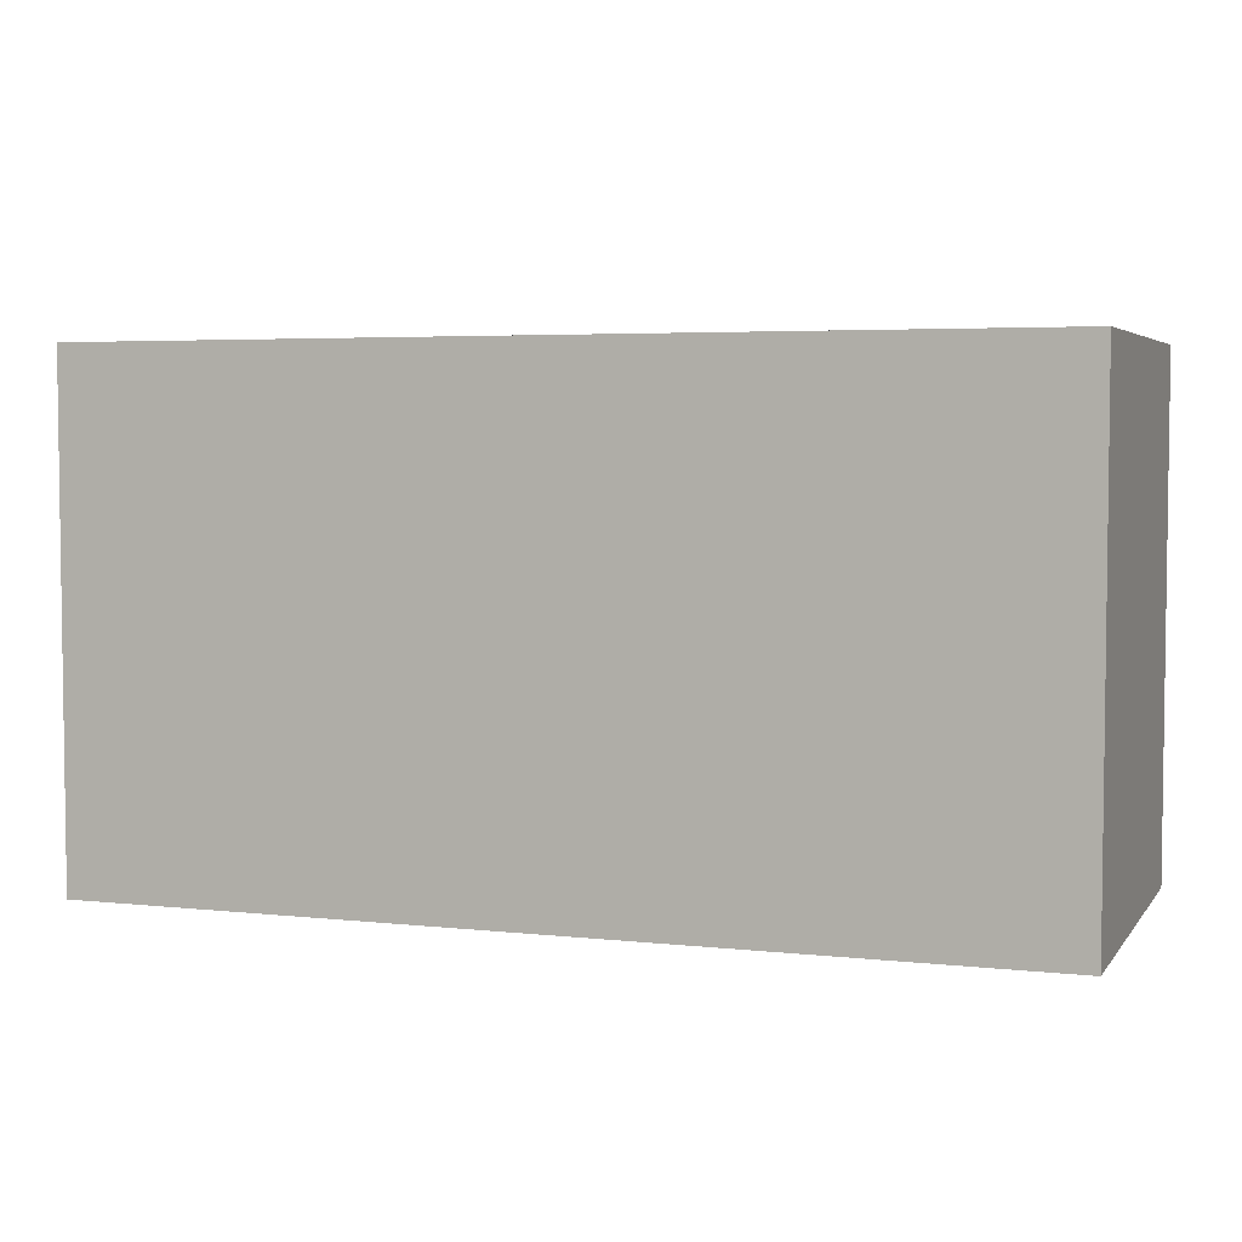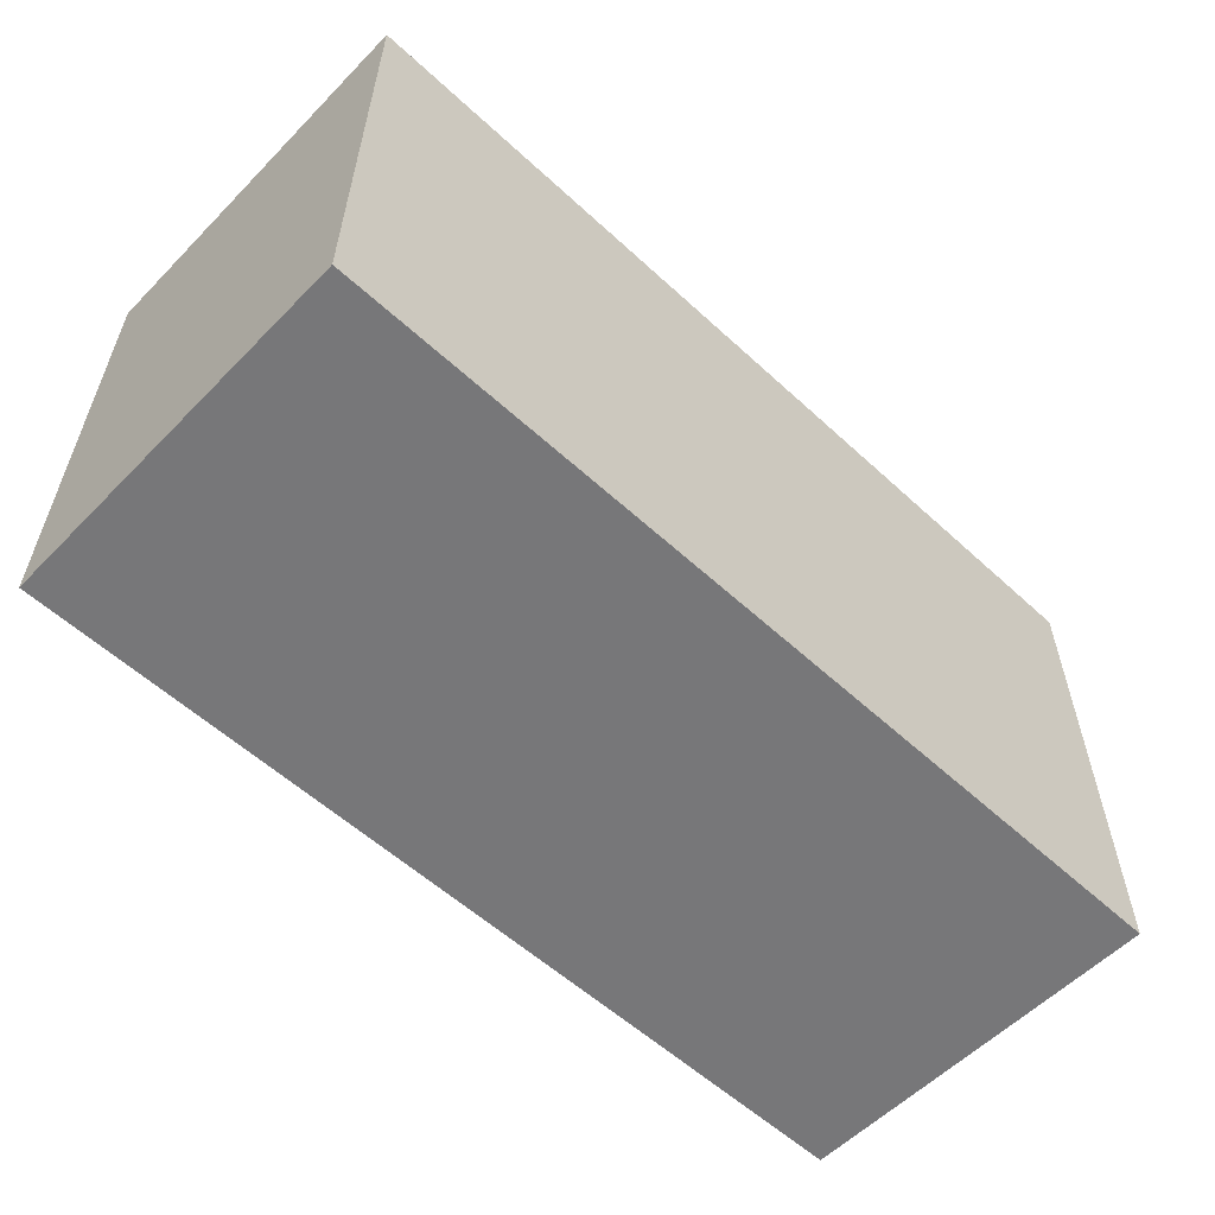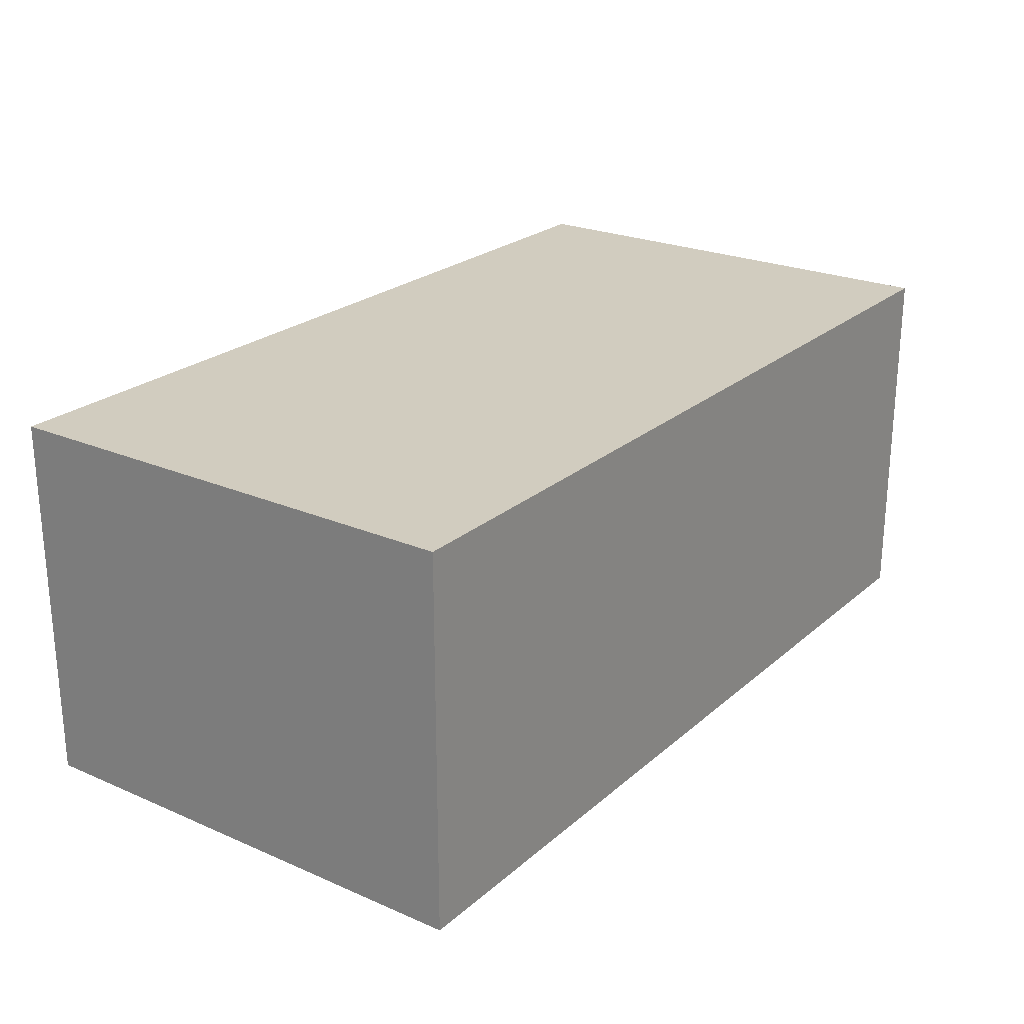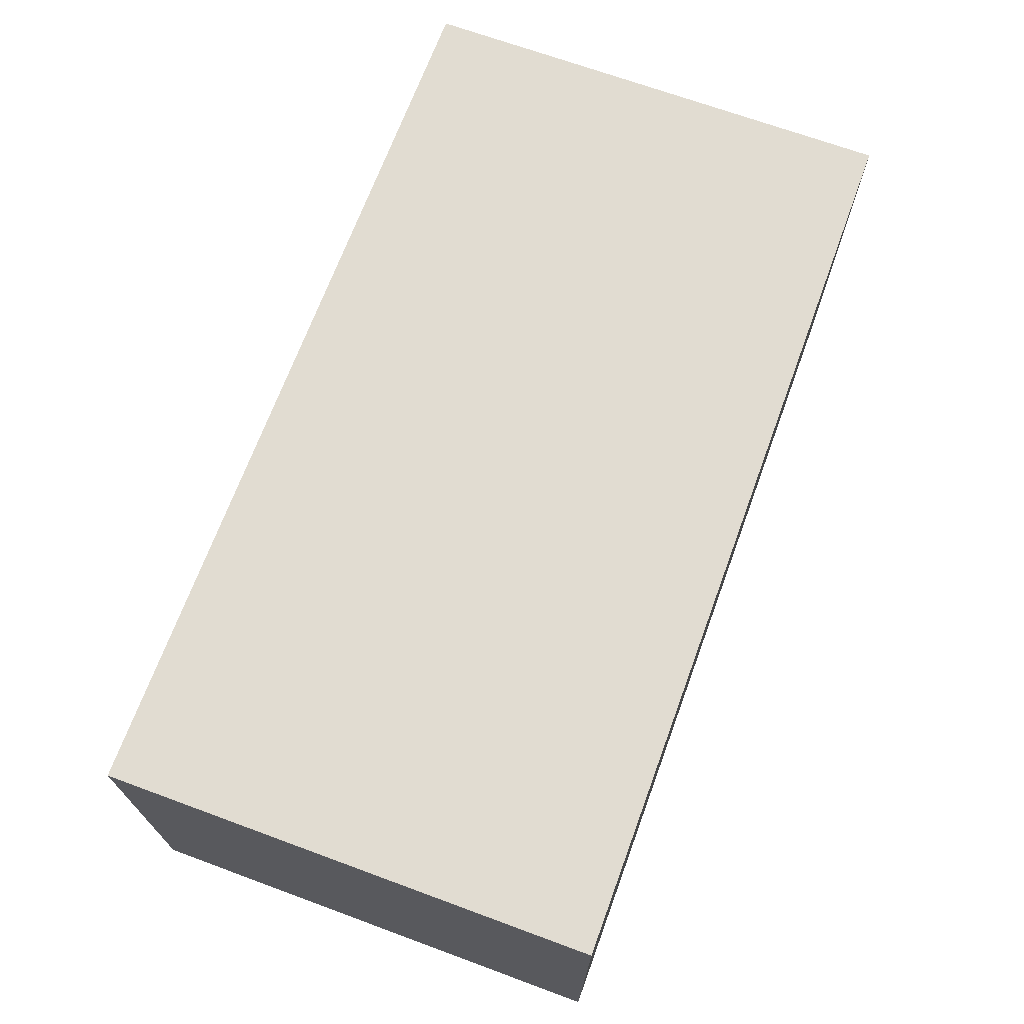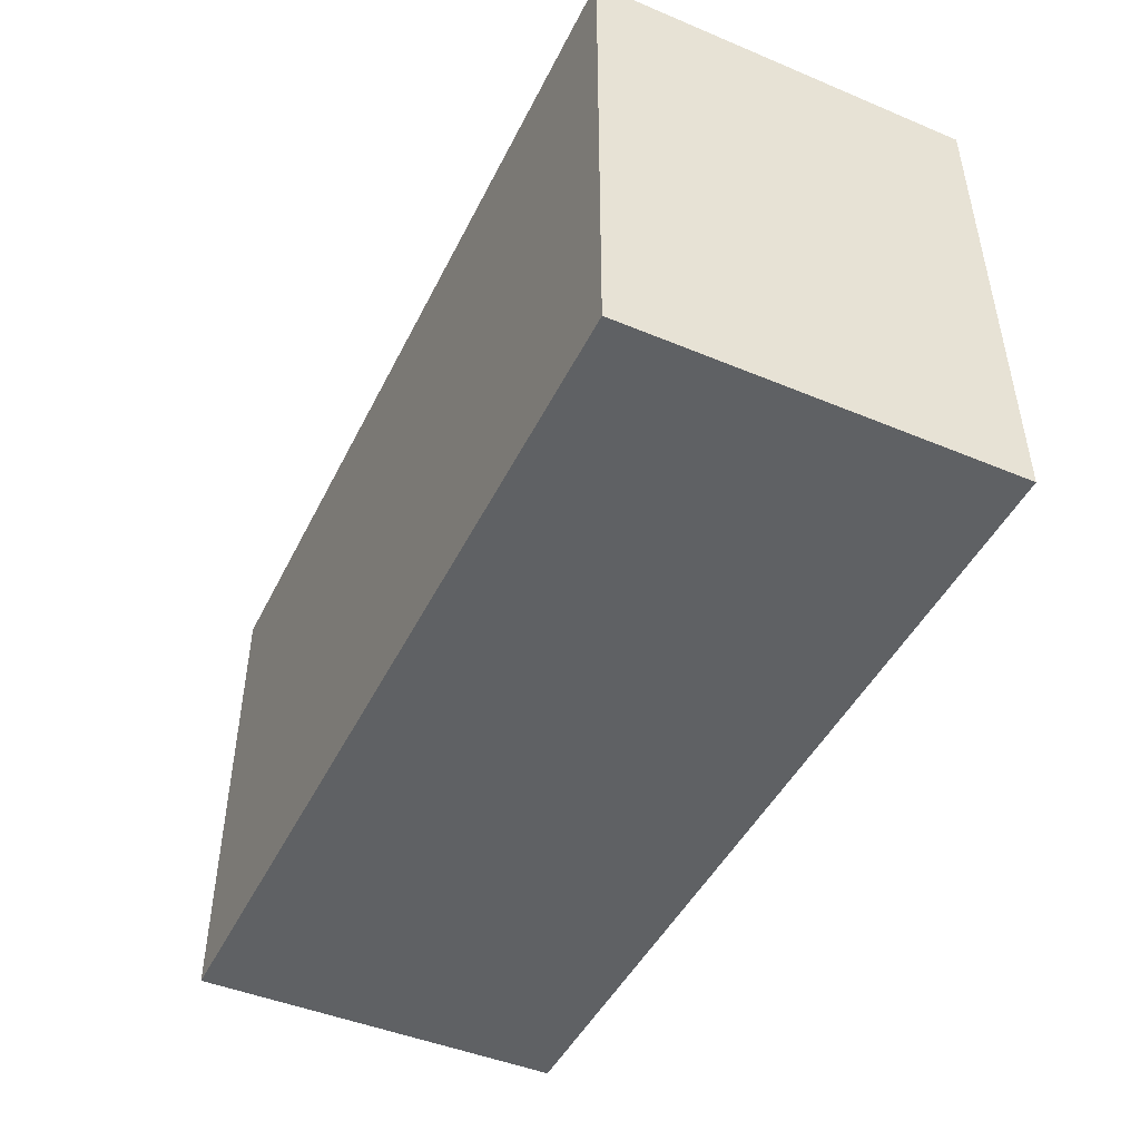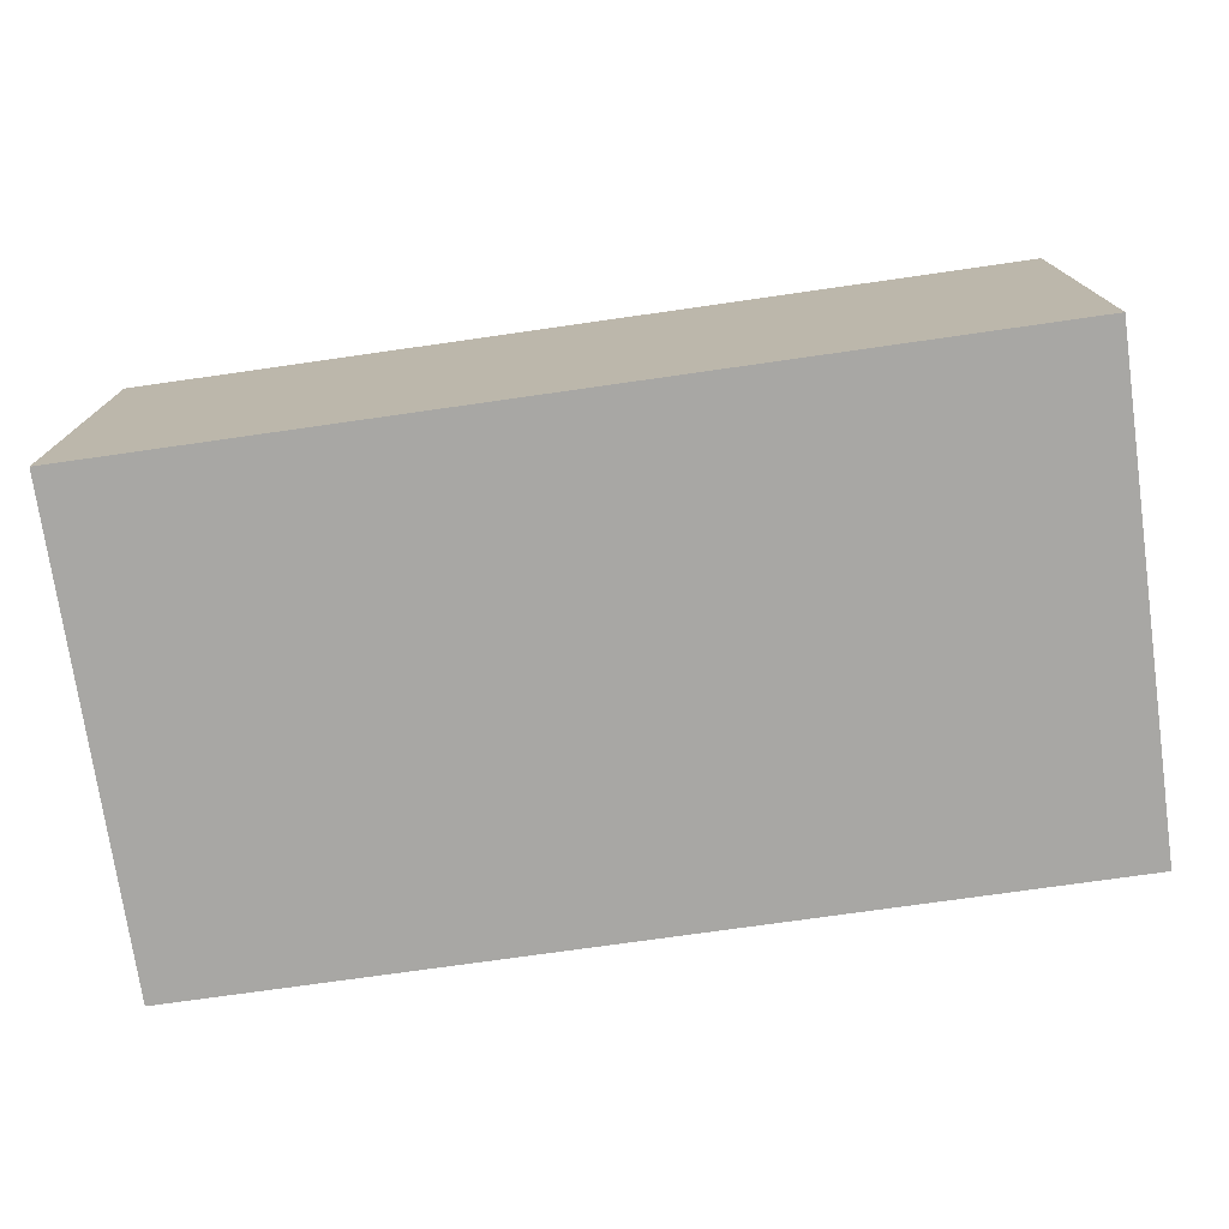
<metadata>
{"format":"obj","ext":"obj","renderer":"f3d","projection":"perspective","resolution":1024,"background":"white","views":[{"elev":4.4,"azim":-160.5,"up":"+Z"},{"elev":-57.2,"azim":-43.7,"up":"+Z"},{"elev":23.8,"azim":-54.3,"up":"+Y"},{"elev":69.3,"azim":110.2,"up":"+Y"},{"elev":-46.4,"azim":-115.4,"up":"+Z"},{"elev":-74.6,"azim":8.1,"up":"+Y"}]}
</metadata>
<code>
g Xfmr - Misc
v 1.349e+05 2438 -2.692e+05
v 1.408e+05 2438 -2.692e+05
v 1.349e+05 0 -2.692e+05
v 1.408e+05 0 -2.692e+05
v 1.349e+05 2438 -2.661e+05
v 1.349e+05 0 -2.661e+05
v 1.408e+05 2438 -2.661e+05
v 1.408e+05 0 -2.661e+05
f 1 2 3
f 3 2 4
f 5 1 6
f 6 1 3
f 7 5 8
f 8 5 6
f 2 7 4
f 4 7 8
f 5 7 1
f 1 7 2
f 8 6 4
f 4 6 3

</code>
